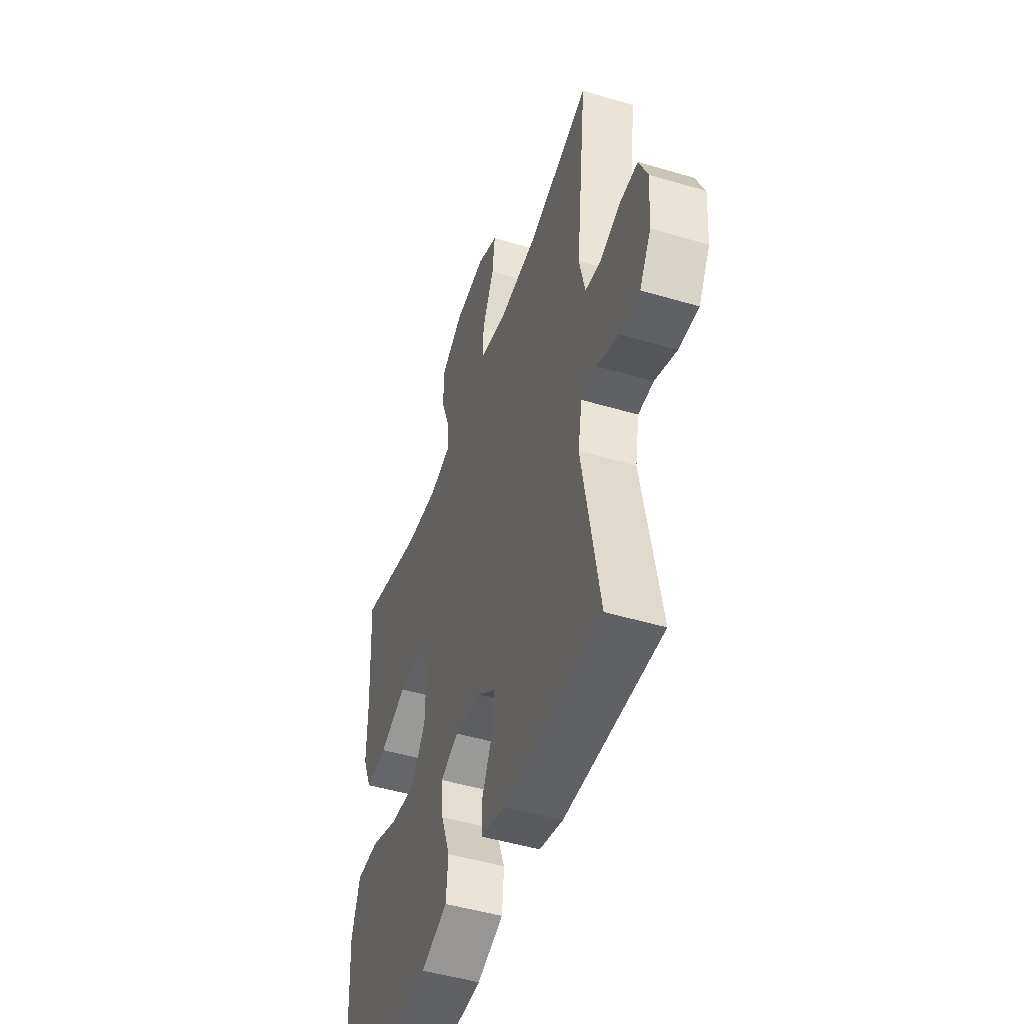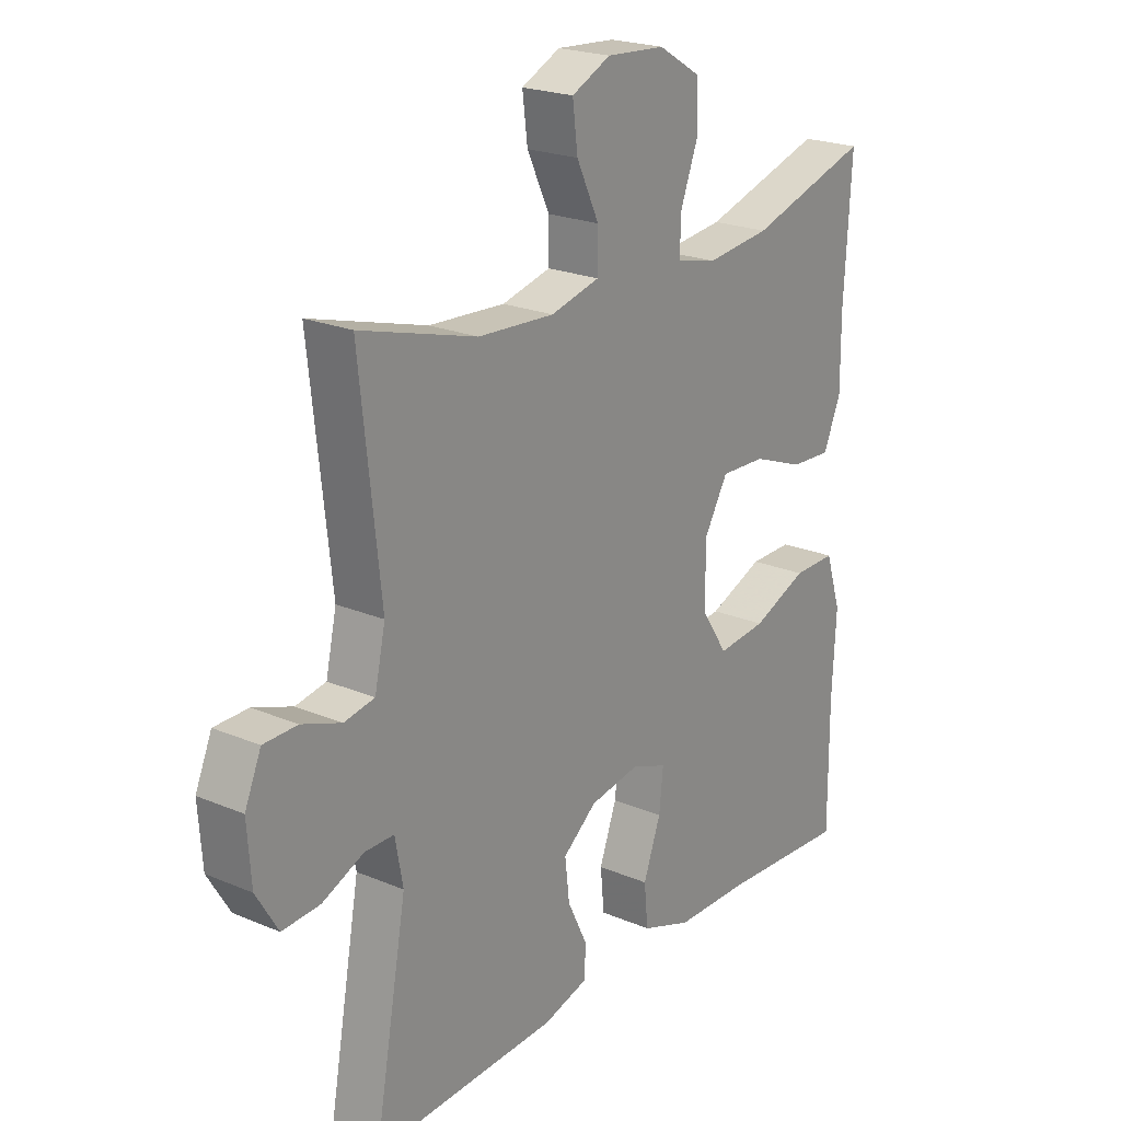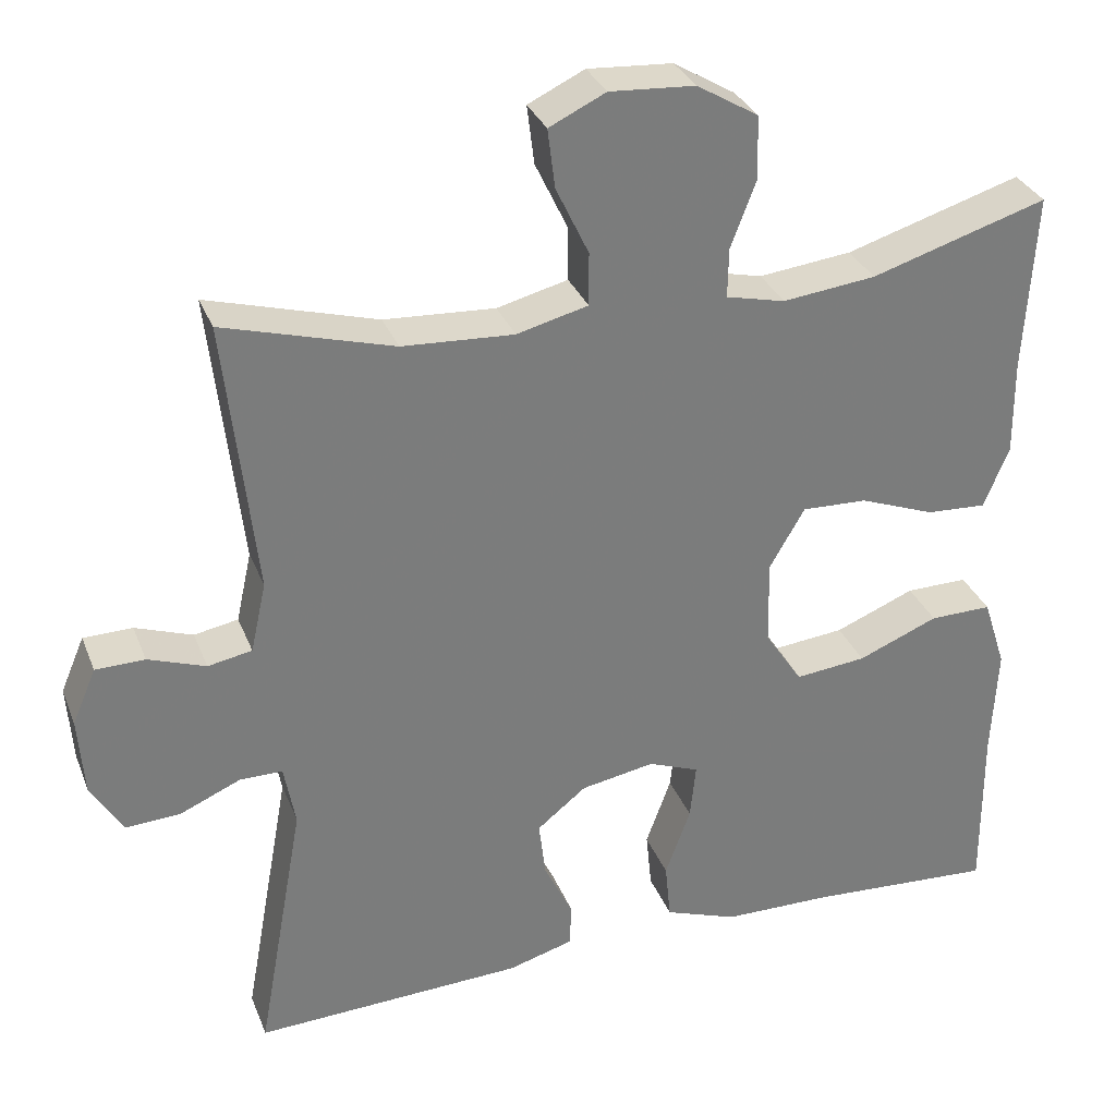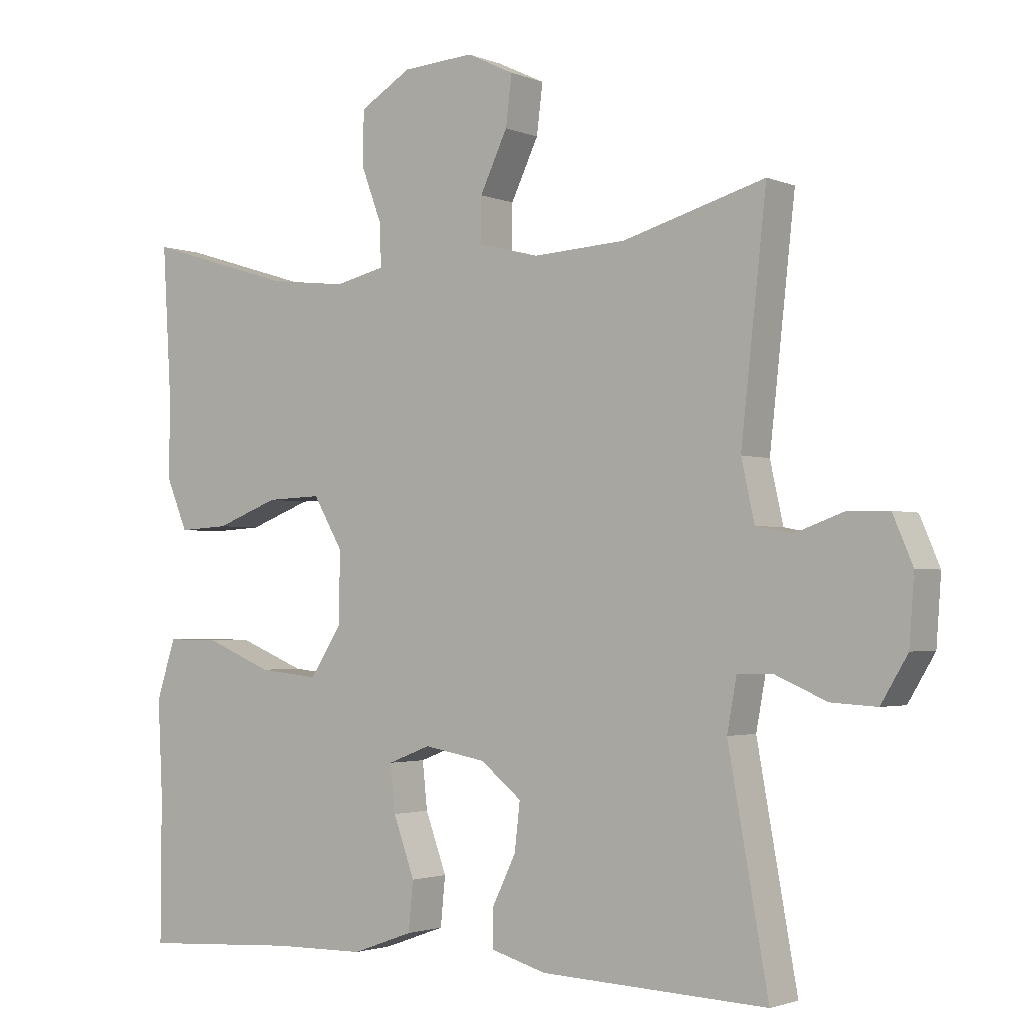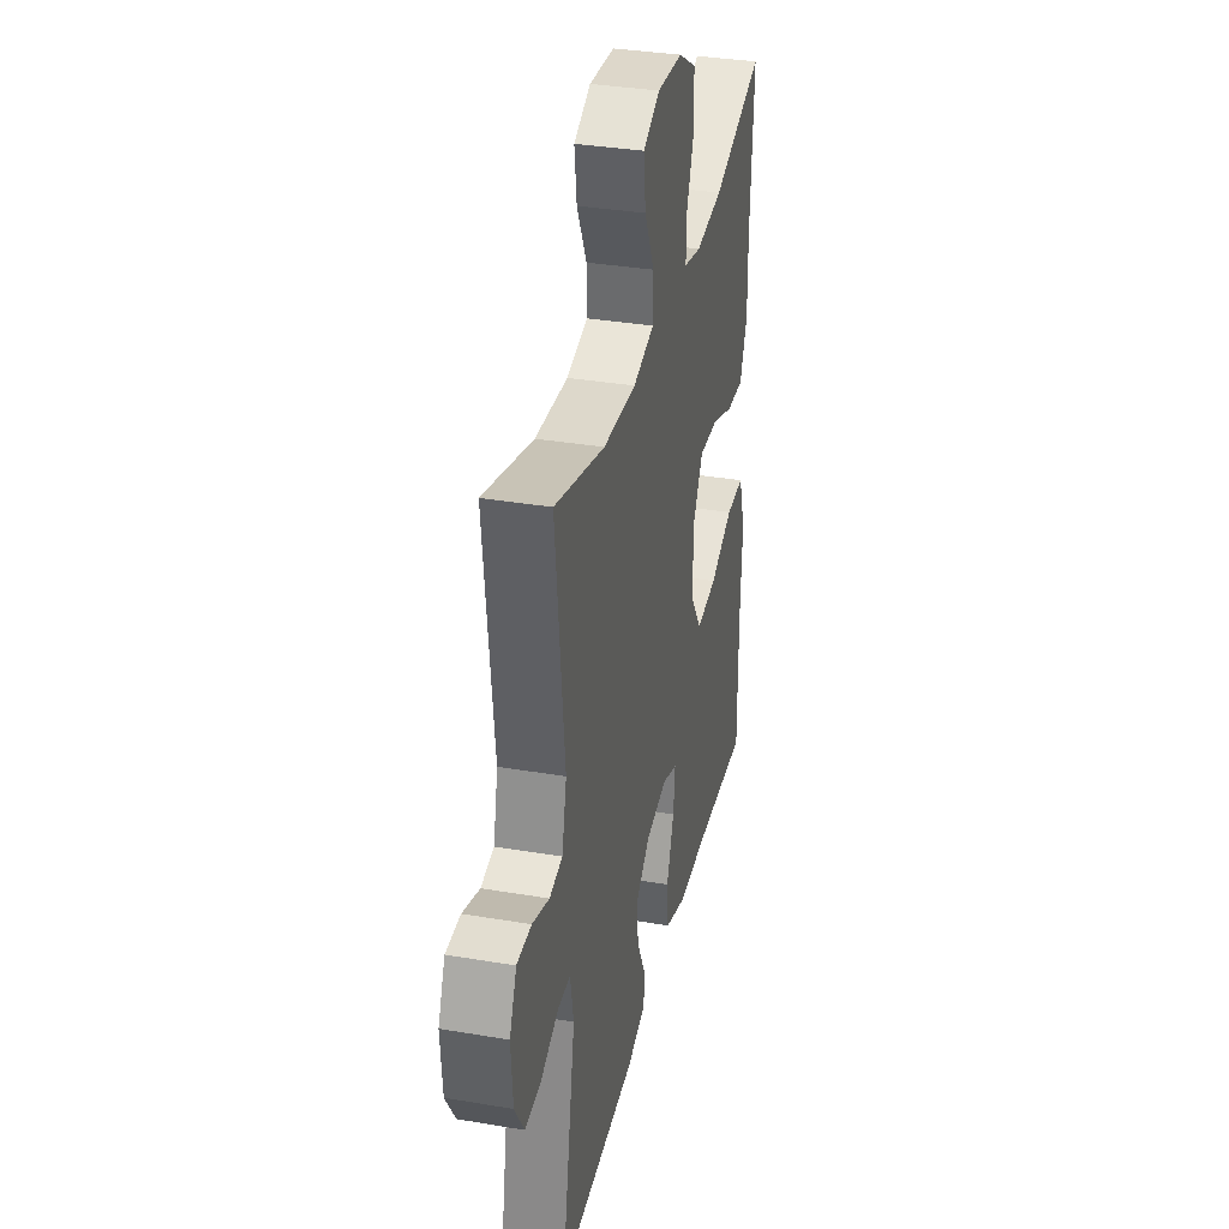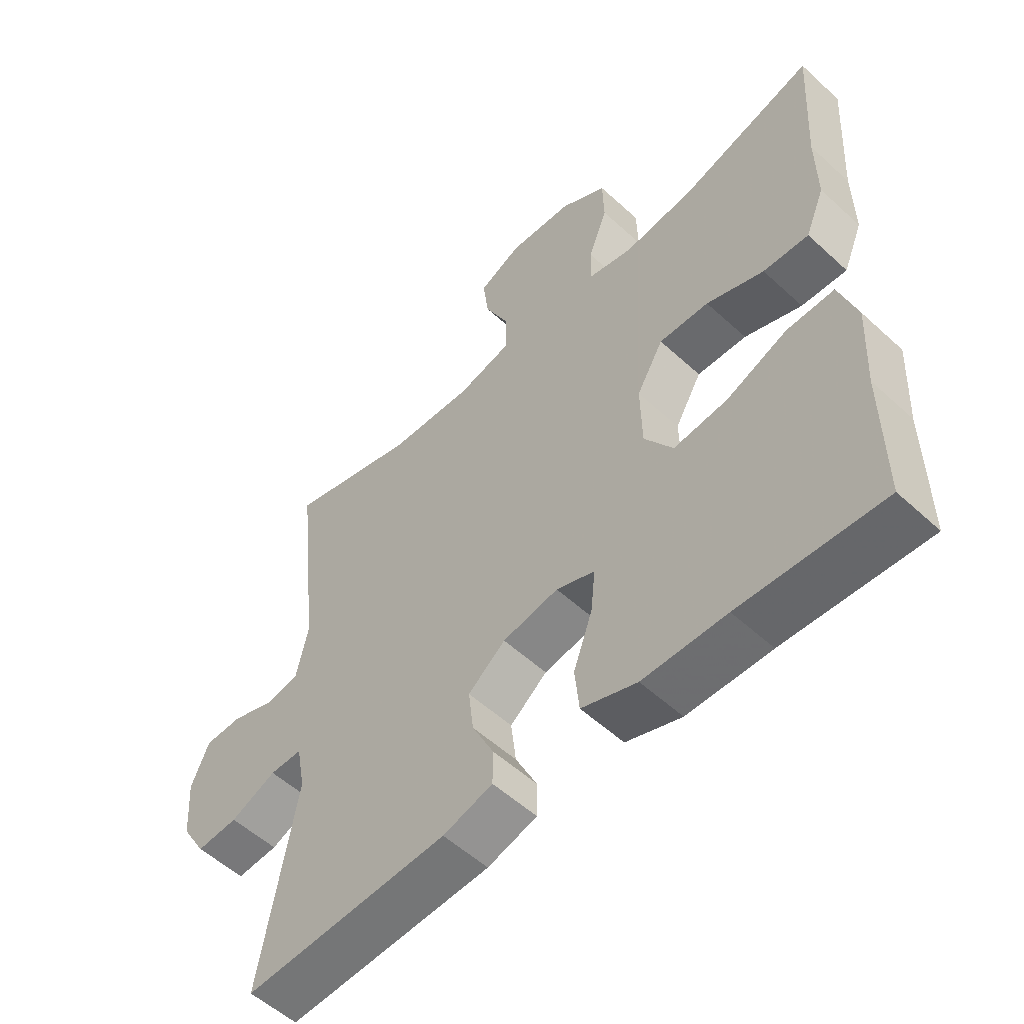
<metadata>
{"format":"obj","ext":"obj","renderer":"f3d","projection":"perspective","resolution":1024,"background":"white","views":[{"elev":-48.6,"azim":-108.3,"up":"+Z"},{"elev":22.0,"azim":-53.6,"up":"+Z"},{"elev":31.7,"azim":-19.3,"up":"+Z"},{"elev":-2.2,"azim":-144.2,"up":"+Z"},{"elev":34.5,"azim":-77.2,"up":"+Z"},{"elev":-54.8,"azim":45.9,"up":"+Z"}]}
</metadata>
<code>
v -0.5 0.07 -0.5
v -0.442 0.07 -0.177
v -0.456 0.07 -0.101
v -0.508 0.07 -0.101
v -0.582 0.07 -0.133
v -0.649 0.07 -0.137
v -0.688 0.07 -0.072
v -0.695 0.07 0.024
v -0.666 0.07 0.092
v -0.606 0.07 0.093
v -0.536 0.07 0.068
v -0.482 0.07 0.078
v -0.463 0.07 0.164
v -0.5 0.07 0.5
v -0.293 0.07 0.441
v -0.157 0.07 0.433
v -0.07 0.07 0.455
v -0.07 0.07 0.52
v -0.11 0.07 0.604
v -0.119 0.07 0.676
v -0.05 0.07 0.709
v 0.054 0.07 0.702
v 0.129 0.07 0.657
v 0.131 0.07 0.58
v 0.1 0.07 0.498
v 0.099 0.07 0.438
v 0.171 0.07 0.421
v 0.285 0.07 0.434
v 0.5 0.07 0.5
v 0.487 0.07 0.281
v 0.488 0.07 0.164
v 0.457 0.07 0.09
v 0.384 0.07 0.094
v 0.292 0.07 0.129
v 0.212 0.07 0.132
v 0.169 0.07 0.058
v 0.171 0.07 -0.046
v 0.217 0.07 -0.116
v 0.304 0.07 -0.107
v 0.402 0.07 -0.067
v 0.478 0.07 -0.066
v 0.506 0.07 -0.153
v 0.499 0.07 -0.289
v 0.5 0.07 -0.5
v 0.272 0.07 -0.486
v 0.138 0.07 -0.484
v 0.049 0.07 -0.452
v 0.042 0.07 -0.381
v 0.073 0.07 -0.296
v 0.08 0.07 -0.228
v 0.018 0.07 -0.204
v -0.072 0.07 -0.22
v -0.132 0.07 -0.268
v -0.124 0.07 -0.337
v -0.089 0.07 -0.409
v -0.09 0.07 -0.463
v -0.17 0.07 -0.486
v -0.5 0 -0.5
v -0.442 0 -0.177
v -0.456 0 -0.101
v -0.508 0 -0.101
v -0.582 0 -0.133
v -0.649 0 -0.137
v -0.688 0 -0.072
v -0.695 0 0.024
v -0.666 0 0.092
v -0.606 0 0.093
v -0.536 0 0.068
v -0.482 0 0.078
v -0.463 0 0.164
v -0.5 0 0.5
v -0.293 0 0.441
v -0.157 0 0.433
v -0.07 0 0.455
v -0.07 0 0.52
v -0.11 0 0.604
v -0.119 0 0.676
v -0.05 0 0.709
v 0.054 0 0.702
v 0.129 0 0.657
v 0.131 0 0.58
v 0.1 0 0.498
v 0.099 0 0.438
v 0.171 0 0.421
v 0.285 0 0.434
v 0.5 0 0.5
v 0.487 0 0.281
v 0.488 0 0.164
v 0.457 0 0.09
v 0.384 0 0.094
v 0.292 0 0.129
v 0.212 0 0.132
v 0.169 0 0.058
v 0.171 0 -0.046
v 0.217 0 -0.116
v 0.304 0 -0.107
v 0.402 0 -0.067
v 0.478 0 -0.066
v 0.506 0 -0.153
v 0.499 0 -0.289
v 0.5 0 -0.5
v 0.272 0 -0.486
v 0.138 0 -0.484
v 0.049 0 -0.452
v 0.042 0 -0.381
v 0.073 0 -0.296
v 0.08 0 -0.228
v 0.018 0 -0.204
v -0.072 0 -0.22
v -0.132 0 -0.268
v -0.124 0 -0.337
v -0.089 0 -0.409
v -0.09 0 -0.463
v -0.17 0 -0.486
f 57 1 2
f 56 57 2
f 55 56 2
f 54 55 2
f 53 54 2 3
f 52 53 3
f 51 52 3
f 47 48 49
f 46 47 49
f 45 46 49
f 45 49 50
f 44 45 50
f 43 44 50
f 42 43 50
f 41 42 50
f 40 41 50
f 39 40 50
f 38 39 50 51
f 32 33 34
f 31 32 34
f 30 31 34
f 30 34 35
f 29 30 35
f 28 29 35
f 27 28 35 36
f 23 24 25
f 22 23 25
f 21 22 25
f 20 21 25
f 19 20 25
f 18 19 25
f 17 18 25 26
f 26 27 36
f 17 26 36
f 16 17 36
f 13 14 15
f 16 36 37
f 15 16 37
f 13 15 37
f 12 13 37
f 9 10 11
f 8 9 11
f 7 8 11
f 6 7 11
f 5 6 11
f 4 5 11
f 38 51 3
f 37 38 3
f 12 37 3
f 11 12 3
f 3 4 11
f 59 58 114
f 59 114 113
f 59 113 112
f 59 112 111
f 60 59 111 110
f 60 110 109
f 60 109 108
f 106 105 104
f 106 104 103
f 106 103 102
f 107 106 102
f 107 102 101
f 107 101 100
f 107 100 99
f 107 99 98
f 107 98 97
f 107 97 96
f 108 107 96 95
f 91 90 89
f 91 89 88
f 91 88 87
f 92 91 87
f 92 87 86
f 92 86 85
f 93 92 85 84
f 82 81 80
f 82 80 79
f 82 79 78
f 82 78 77
f 82 77 76
f 82 76 75
f 83 82 75 74
f 93 84 83
f 93 83 74
f 93 74 73
f 72 71 70
f 94 93 73
f 94 73 72
f 94 72 70
f 94 70 69
f 68 67 66
f 68 66 65
f 68 65 64
f 68 64 63
f 68 63 62
f 68 62 61
f 60 108 95
f 60 95 94
f 60 94 69
f 60 69 68
f 68 61 60
f 1 58 59 2
f 2 59 60 3
f 3 60 61 4
f 4 61 62 5
f 5 62 63 6
f 6 63 64 7
f 7 64 65 8
f 8 65 66 9
f 9 66 67 10
f 10 67 68 11
f 11 68 69 12
f 12 69 70 13
f 13 70 71 14
f 14 71 72 15
f 15 72 73 16
f 16 73 74 17
f 17 74 75 18
f 18 75 76 19
f 19 76 77 20
f 20 77 78 21
f 21 78 79 22
f 22 79 80 23
f 23 80 81 24
f 24 81 82 25
f 25 82 83 26
f 26 83 84 27
f 27 84 85 28
f 28 85 86 29
f 29 86 87 30
f 30 87 88 31
f 31 88 89 32
f 32 89 90 33
f 33 90 91 34
f 34 91 92 35
f 35 92 93 36
f 36 93 94 37
f 37 94 95 38
f 38 95 96 39
f 39 96 97 40
f 40 97 98 41
f 41 98 99 42
f 42 99 100 43
f 43 100 101 44
f 44 101 102 45
f 45 102 103 46
f 46 103 104 47
f 47 104 105 48
f 48 105 106 49
f 49 106 107 50
f 50 107 108 51
f 51 108 109 52
f 52 109 110 53
f 53 110 111 54
f 54 111 112 55
f 55 112 113 56
f 56 113 114 57
f 57 114 58 1

</code>
